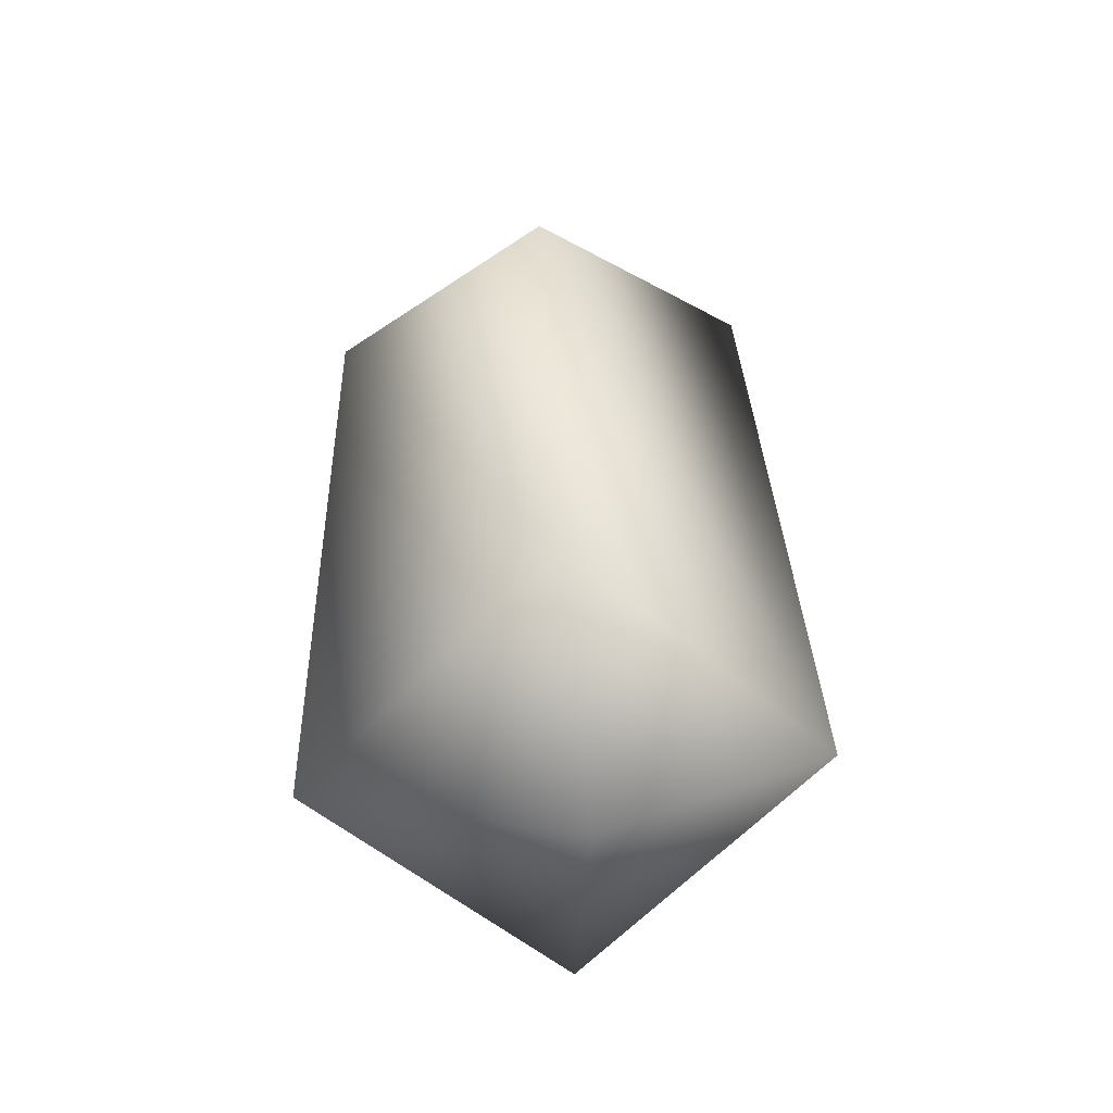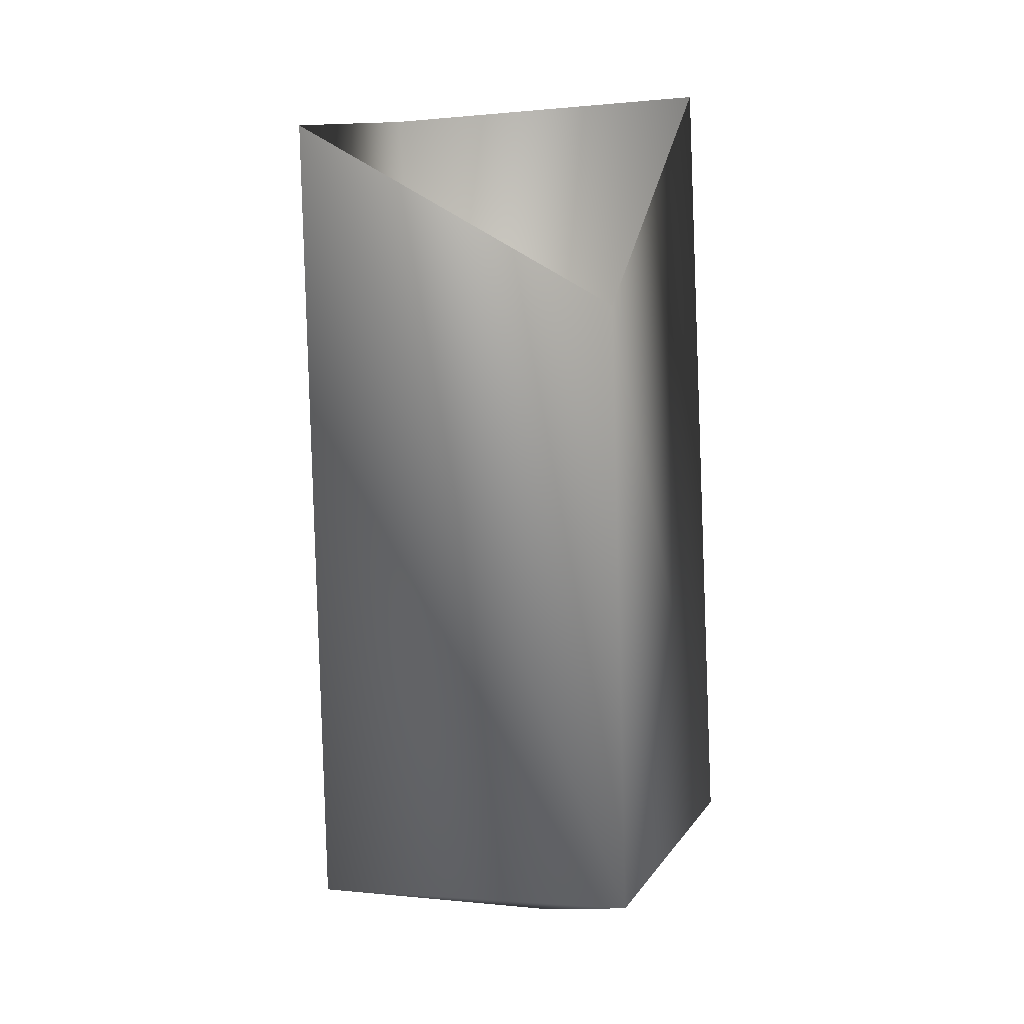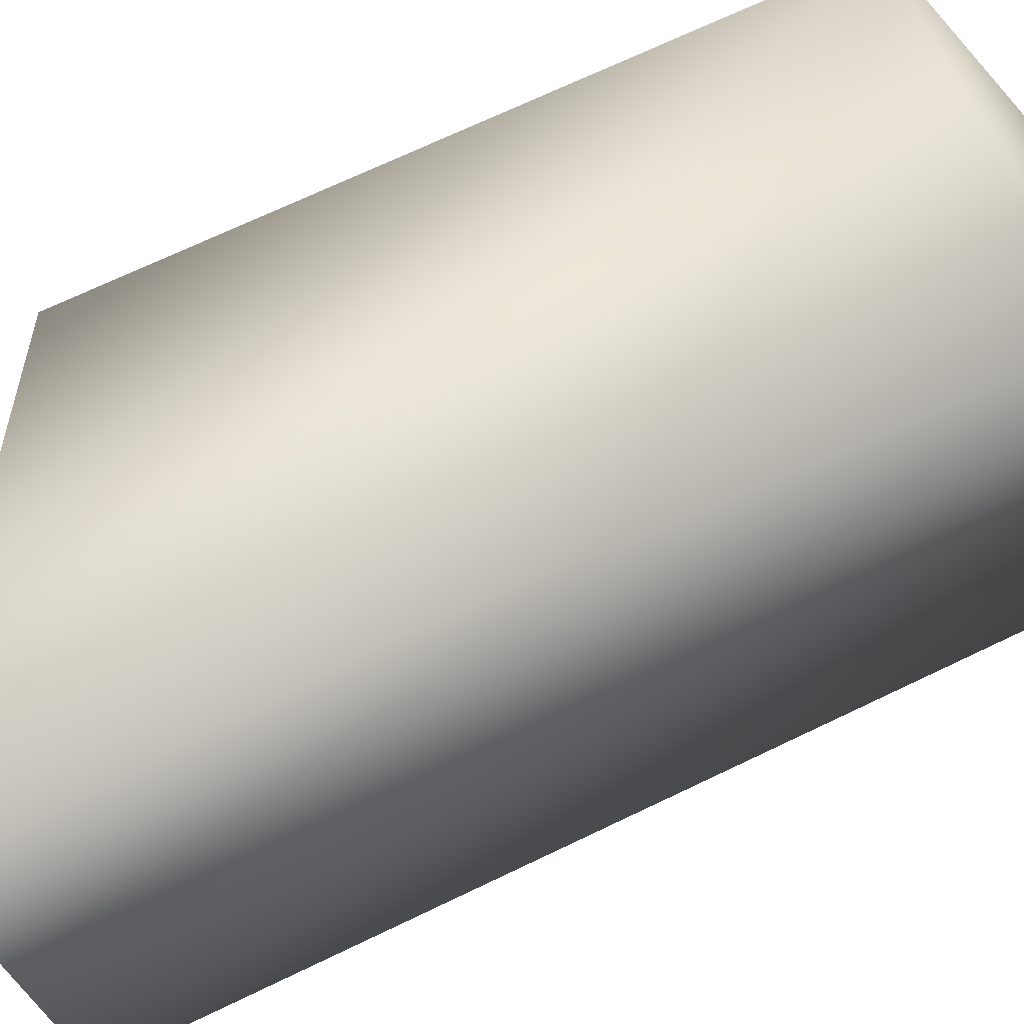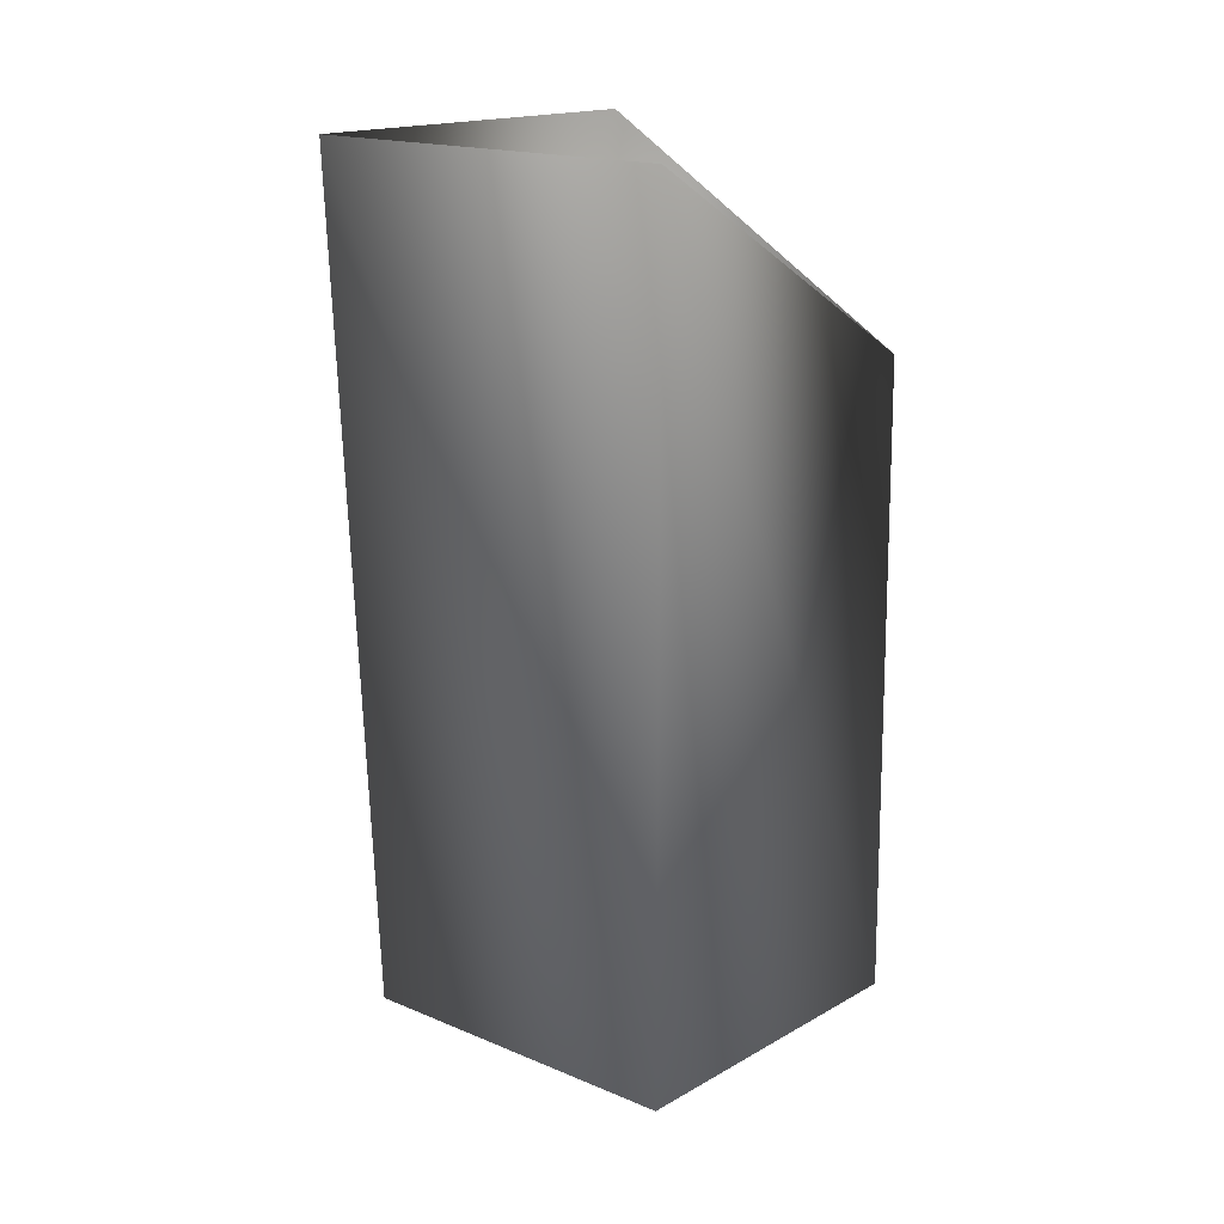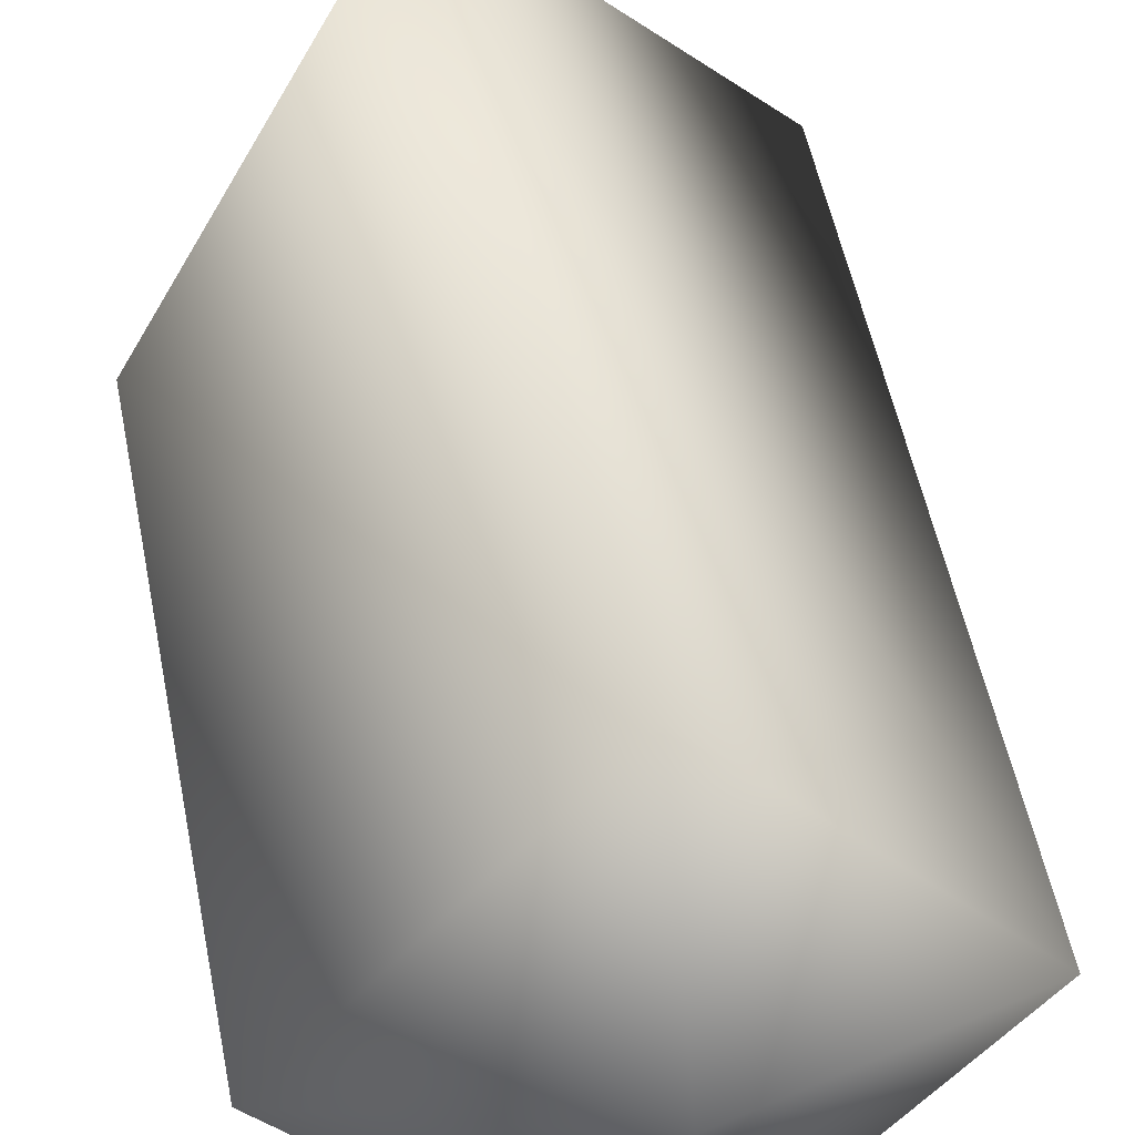
<metadata>
{"format":"obj","ext":"obj","renderer":"f3d","projection":"perspective","resolution":1024,"background":"white","views":[{"elev":-56.4,"azim":-88.2,"up":"+Y"},{"elev":8.2,"azim":-114.5,"up":"+Y"},{"elev":-73.5,"azim":-66.9,"up":"+Z"},{"elev":12.2,"azim":175.4,"up":"+Y"},{"elev":45.4,"azim":-11.0,"up":"+Z"}]}
</metadata>
<code>
v 12 0 5
v 0 1 17
v 0 -4 6
v 0 1 17
v -12 0 5
v 0 -4 6
v -12 0 5
v 0 -1 -7
v 0 -4 6
v 0 -1 -7
v 12 0 5
v 0 -4 6
v 14 41 3
v 0 42 15
v 12 0 5
v 0 42 15
v 0 1 17
v 12 0 5
v 0 42 15
v -12 31 4
v 0 1 17
v -12 31 4
v -12 0 5
v 0 1 17
v -12 31 4
v 0 40 -8
v -12 0 5
v 0 40 -8
v 0 -1 -7
v -12 0 5
v 0 40 -8
v 14 41 3
v 0 -1 -7
v 14 41 3
v 12 0 5
v 0 -1 -7
f 1 2 3
f 4 5 6
f 7 8 9
f 10 11 12
f 13 14 15
f 16 17 18
f 19 20 21
f 22 23 24
f 25 26 27
f 28 29 30
f 31 32 33
f 34 35 36

</code>
